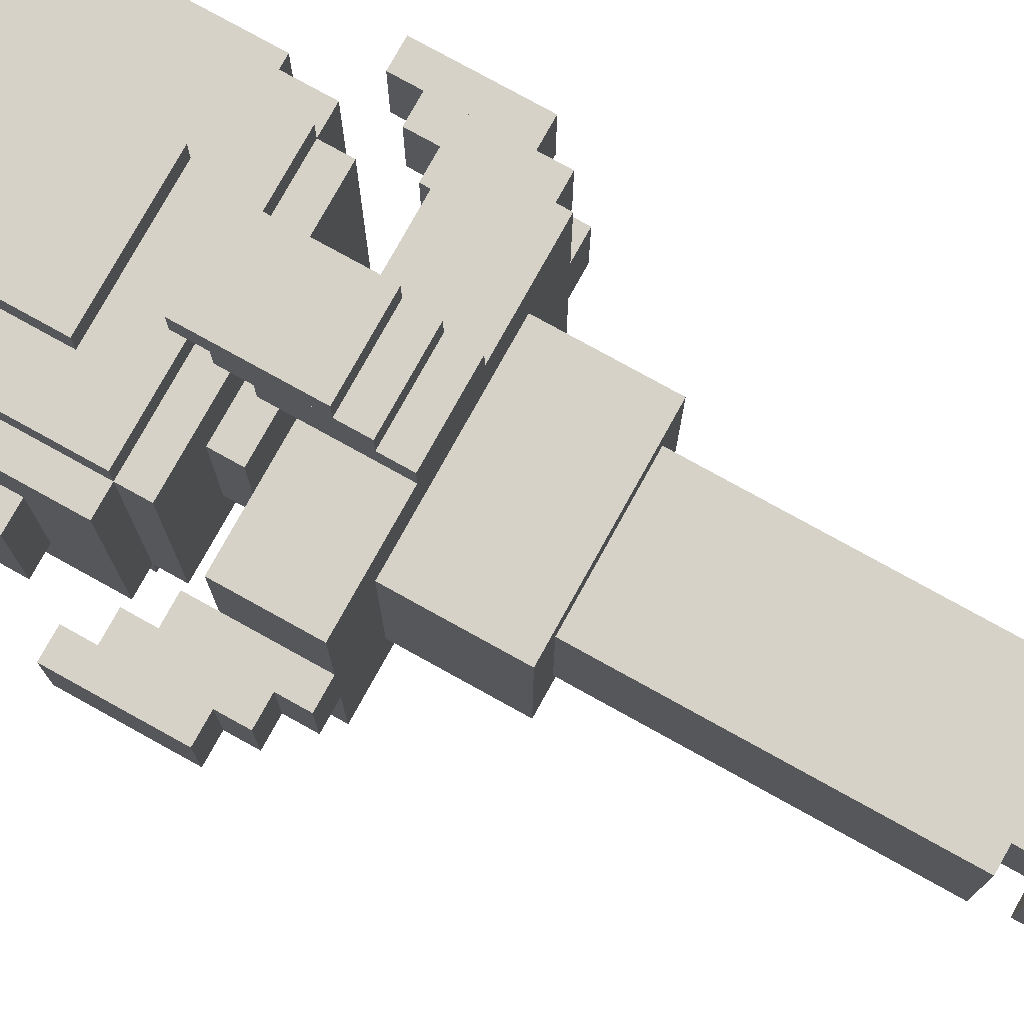
<metadata>
{"format":"obj","ext":"obj","renderer":"f3d","projection":"perspective","resolution":1024,"background":"white","views":[{"elev":77.6,"azim":-61.0,"up":"+Z"}]}
</metadata>
<code>
g FireOrb_mesh
v 0.02372 0.03954 0.007908
v 0.02372 -0.03954 0.02372
v 0.02372 0.03954 0.02372
v 0.02372 0.03954 -0.007908
v 0.02372 0.03954 -0.02372
v 0.02372 -0.03954 0.007908
v 0.02372 -0.03954 -0.007908
v 0.02372 -0.03954 -0.02372
v 0.007908 0.03954 -0.02372
v 0.02372 -0.03954 -0.02372
v 0.02372 0.03954 -0.02372
v -0.007908 0.03954 -0.02372
v -0.02372 0.03954 -0.02372
v 0.007908 -0.03954 -0.02372
v -0.007908 -0.03954 -0.02372
v -0.02372 -0.03954 -0.02372
v -0.02372 0.03954 -0.007908
v -0.02372 -0.03954 -0.02372
v -0.02372 0.03954 -0.02372
v -0.02372 0.03954 0.007908
v -0.02372 0.03954 0.02372
v -0.02372 -0.03954 -0.007908
v -0.02372 -0.03954 0.007908
v -0.02372 -0.03954 0.02372
v -0.007908 0.03954 0.02372
v -0.02372 -0.03954 0.02372
v -0.02372 0.03954 0.02372
v 0.007908 0.03954 0.02372
v 0.02372 0.03954 0.02372
v -0.007908 -0.03954 0.02372
v 0.007908 -0.03954 0.02372
v 0.02372 -0.03954 0.02372
v 0.02372 -0.03954 0.007908
v 0.007908 -0.03954 0.02372
v 0.02372 -0.03954 0.02372
v 0.02372 -0.03954 -0.007908
v -0.02372 -0.03954 0.007908
v -0.007908 -0.03954 0.02372
v -0.02372 -0.03954 0.02372
v -0.007908 -0.03954 -0.02372
v -0.02372 -0.03954 -0.007908
v -0.02372 -0.03954 -0.02372
v 0.007908 -0.03954 -0.02372
v 0.02372 -0.03954 -0.02372
v 0.02372 -0.02372 0.03954
v 0.02372 0.02372 0.02372
v 0.02372 -0.02372 0.02372
v 0.02372 0.02372 0.03954
v 0.02372 -0.02372 -0.02372
v 0.02372 0.02372 -0.03954
v 0.02372 -0.02372 -0.03954
v 0.02372 0.02372 -0.02372
v 0.02372 0.02372 0.03954
v -0.02372 0.02372 0.02372
v 0.02372 0.02372 0.02372
v -0.02372 0.02372 0.03954
v 0.02372 0.02372 -0.02372
v -0.02372 0.02372 -0.03954
v 0.02372 0.02372 -0.03954
v -0.02372 0.02372 -0.02372
v -0.02372 0.02372 0.03954
v -0.02372 -0.02372 0.02372
v -0.02372 0.02372 0.02372
v -0.02372 -0.02372 0.03954
v -0.02372 0.02372 -0.02372
v -0.02372 -0.02372 -0.03954
v -0.02372 0.02372 -0.03954
v -0.02372 -0.02372 -0.02372
v -0.02372 -0.02372 0.03954
v 0.02372 -0.02372 0.02372
v -0.02372 -0.02372 0.02372
v 0.02372 -0.02372 0.03954
v -0.02372 -0.02372 -0.02372
v 0.02372 -0.02372 -0.03954
v -0.02372 -0.02372 -0.03954
v 0.02372 -0.02372 -0.02372
v -0.02372 -0.02372 0.03954
v 0.02372 0.02372 0.03954
v 0.02372 -0.02372 0.03954
v -0.02372 0.02372 0.03954
v 0.02372 -0.02372 -0.03954
v -0.02372 0.02372 -0.03954
v -0.02372 -0.02372 -0.03954
v 0.02372 0.02372 -0.03954
v -0.03954 -0.02372 0.02372
v -0.02372 0.02372 0.02372
v -0.02372 -0.02372 0.02372
v -0.03954 0.02372 0.02372
v 0.02372 -0.02372 0.02372
v 0.03954 0.02372 0.02372
v 0.03954 -0.02372 0.02372
v 0.02372 0.02372 0.02372
v -0.03954 0.02372 0.02372
v -0.02372 0.02372 -0.02372
v -0.02372 0.02372 0.02372
v -0.03954 0.02372 -0.02372
v 0.02372 0.02372 0.02372
v 0.03954 0.02372 -0.02372
v 0.03954 0.02372 0.02372
v 0.02372 0.02372 -0.02372
v -0.03954 0.02372 -0.02372
v -0.02372 -0.02372 -0.02372
v -0.02372 0.02372 -0.02372
v -0.03954 -0.02372 -0.02372
v 0.02372 0.02372 -0.02372
v 0.03954 -0.02372 -0.02372
v 0.03954 0.02372 -0.02372
v 0.02372 -0.02372 -0.02372
v -0.03954 -0.02372 -0.02372
v -0.02372 -0.02372 0.02372
v -0.02372 -0.02372 -0.02372
v -0.03954 -0.02372 0.02372
v 0.02372 -0.02372 -0.02372
v 0.03954 -0.02372 0.02372
v 0.03954 -0.02372 -0.02372
v 0.02372 -0.02372 0.02372
v -0.03954 -0.02372 -0.02372
v -0.03954 0.02372 0.02372
v -0.03954 -0.02372 0.02372
v -0.03954 0.02372 -0.02372
v 0.03954 -0.02372 0.02372
v 0.03954 0.02372 -0.02372
v 0.03954 -0.02372 -0.02372
v 0.03954 0.02372 0.02372
v 0.03954 0.03954 0.03954
v 0.03954 0.2293 -0.03954
v 0.03954 0.03954 -0.03954
v 0.03954 0.2293 0.03954
v -0.03954 0.03954 0.03954
v 0.03954 0.2293 0.03954
v 0.03954 0.03954 0.03954
v -0.03954 0.2293 0.03954
v -0.03954 0.03954 -0.03954
v -0.03954 0.2293 0.03954
v -0.03954 0.03954 0.03954
v -0.03954 0.2293 -0.03954
v 0.03954 0.03954 -0.03954
v -0.03954 0.2293 -0.03954
v -0.03954 0.03954 -0.03954
v 0.03954 0.2293 -0.03954
v -0.03954 0.03954 0.03954
v 0.03954 0.03954 -0.03954
v -0.03954 0.03954 -0.03954
v 0.03954 0.03954 0.03954
v 0.05535 0.2135 0.05535
v 0.05535 0.2926 -0.05536
v 0.05535 0.2135 -0.05536
v 0.05535 0.2926 0.05535
v 0.05535 0.2135 -0.05536
v -0.05535 0.2926 -0.05536
v -0.05536 0.2135 -0.05536
v 0.05535 0.2926 -0.05536
v -0.05536 0.2135 -0.05536
v -0.05535 0.2926 0.05535
v -0.05535 0.2135 0.05535
v -0.05535 0.2926 -0.05536
v -0.05535 0.2135 0.05535
v 0.05535 0.2926 0.05535
v 0.05535 0.2135 0.05535
v -0.05535 0.2926 0.05535
v -0.05535 0.2135 0.05535
v 0.05535 0.2135 -0.05536
v -0.05536 0.2135 -0.05536
v 0.05535 0.2135 0.05535
v 0.08699 0.3242 0.08699
v -0.08699 0.3242 -0.08699
v 0.08699 0.3242 -0.08699
v -0.08699 0.3242 0.08699
v 0.08699 0.2768 0.08699
v 0.08699 0.3242 -0.08699
v 0.08699 0.2768 -0.08699
v 0.08699 0.3242 0.08699
v -0.08699 0.2768 0.08699
v 0.08699 0.3242 0.08699
v 0.08699 0.2768 0.08699
v -0.08699 0.3242 0.08699
v 0.08699 0.2768 -0.08699
v -0.08699 0.3242 -0.08699
v -0.08699 0.2768 -0.08699
v 0.08699 0.3242 -0.08699
v -0.08699 0.2768 -0.08699
v -0.08699 0.3242 0.08699
v -0.08699 0.2768 0.08699
v -0.08699 0.3242 -0.08699
v -0.08699 0.2768 0.08699
v 0.08699 0.2768 -0.08699
v -0.08699 0.2768 -0.08699
v 0.08699 0.2768 0.08699
v -0.02372 0.34 0.1028
v -0.02372 0.2768 0.08699
v -0.02372 0.34 0.08699
v -0.02372 0.2768 0.1028
v -0.02372 0.2768 0.1028
v 0.02372 0.34 0.1028
v 0.02372 0.2768 0.1028
v -0.02372 0.34 0.1028
v 0.02372 0.2768 0.1028
v 0.02372 0.34 0.08699
v 0.02372 0.2768 0.08699
v 0.02372 0.34 0.1028
v -0.02372 0.34 0.08699
v 0.02372 0.2768 0.08699
v 0.02372 0.34 0.08699
v -0.02372 0.2768 0.08699
v 0.02372 0.34 0.1028
v -0.02372 0.34 0.08699
v 0.02372 0.34 0.08699
v -0.02372 0.34 0.1028
v -0.02372 0.2768 0.1028
v 0.02372 0.2768 0.08699
v -0.02372 0.2768 0.08699
v 0.02372 0.2768 0.1028
v -0.02372 0.3559 0.1186
v -0.02372 0.2926 0.1028
v -0.02372 0.3559 0.1028
v -0.02372 0.2926 0.1186
v -0.02372 0.2926 0.1186
v 0.02372 0.3559 0.1186
v 0.02372 0.2926 0.1186
v -0.02372 0.3559 0.1186
v 0.02372 0.2926 0.1186
v 0.02372 0.3559 0.1028
v 0.02372 0.2926 0.1028
v 0.02372 0.3559 0.1186
v -0.02372 0.3559 0.1028
v 0.02372 0.2926 0.1028
v 0.02372 0.3559 0.1028
v -0.02372 0.2926 0.1028
v 0.02372 0.3559 0.1186
v -0.02372 0.3559 0.1028
v 0.02372 0.3559 0.1028
v -0.02372 0.3559 0.1186
v -0.02372 0.2926 0.1186
v 0.02372 0.2926 0.1028
v -0.02372 0.2926 0.1028
v 0.02372 0.2926 0.1186
v -0.02372 0.3084 0.1344
v 0.02372 0.3717 0.1344
v 0.02372 0.3084 0.1344
v -0.02372 0.3717 0.1344
v 0.02372 0.3084 0.1344
v 0.02372 0.3717 0.1186
v 0.02372 0.3084 0.1186
v 0.02372 0.3717 0.1344
v -0.02372 0.3717 0.1186
v 0.02372 0.3084 0.1186
v 0.02372 0.3717 0.1186
v -0.02372 0.3084 0.1186
v -0.02372 0.3717 0.1344
v -0.02372 0.3084 0.1186
v -0.02372 0.3717 0.1186
v -0.02372 0.3084 0.1344
v -0.02372 0.3084 0.1344
v 0.02372 0.3084 0.1186
v -0.02372 0.3084 0.1186
v 0.02372 0.3084 0.1344
v 0.02372 0.3717 0.1344
v -0.02372 0.3717 0.1186
v 0.02372 0.3717 0.1186
v -0.02372 0.3717 0.1344
v -0.1028 0.34 -0.02372
v -0.08699 0.2768 -0.02372
v -0.08699 0.34 -0.02372
v -0.1028 0.2768 -0.02372
v -0.1028 0.2768 -0.02372
v -0.1028 0.34 0.02372
v -0.1028 0.2768 0.02372
v -0.1028 0.34 -0.02372
v -0.1028 0.2768 0.02372
v -0.08699 0.34 0.02372
v -0.08699 0.2768 0.02372
v -0.1028 0.34 0.02372
v -0.08699 0.34 -0.02372
v -0.08699 0.2768 0.02372
v -0.08699 0.34 0.02372
v -0.08699 0.2768 -0.02372
v -0.1028 0.34 0.02372
v -0.08699 0.34 -0.02372
v -0.08699 0.34 0.02372
v -0.1028 0.34 -0.02372
v -0.1028 0.2768 -0.02372
v -0.08699 0.2768 0.02372
v -0.08699 0.2768 -0.02372
v -0.1028 0.2768 0.02372
v -0.1186 0.3559 -0.02372
v -0.1028 0.2926 -0.02372
v -0.1028 0.3559 -0.02372
v -0.1186 0.2926 -0.02372
v -0.1186 0.2926 -0.02372
v -0.1186 0.3559 0.02372
v -0.1186 0.2926 0.02372
v -0.1186 0.3559 -0.02372
v -0.1186 0.2926 0.02372
v -0.1028 0.3559 0.02372
v -0.1028 0.2926 0.02372
v -0.1186 0.3559 0.02372
v -0.1028 0.3559 -0.02372
v -0.1028 0.2926 0.02372
v -0.1028 0.3559 0.02372
v -0.1028 0.2926 -0.02372
v -0.1186 0.3559 0.02372
v -0.1028 0.3559 -0.02372
v -0.1028 0.3559 0.02372
v -0.1186 0.3559 -0.02372
v -0.1186 0.2926 -0.02372
v -0.1028 0.2926 0.02372
v -0.1028 0.2926 -0.02372
v -0.1186 0.2926 0.02372
v -0.1344 0.3084 -0.02372
v -0.1344 0.3717 0.02372
v -0.1344 0.3084 0.02372
v -0.1344 0.3717 -0.02372
v -0.1344 0.3084 0.02372
v -0.1186 0.3717 0.02372
v -0.1186 0.3084 0.02372
v -0.1344 0.3717 0.02372
v -0.1186 0.3717 -0.02372
v -0.1186 0.3084 0.02372
v -0.1186 0.3717 0.02372
v -0.1186 0.3084 -0.02372
v -0.1344 0.3717 -0.02372
v -0.1186 0.3084 -0.02372
v -0.1186 0.3717 -0.02372
v -0.1344 0.3084 -0.02372
v -0.1344 0.3084 -0.02372
v -0.1186 0.3084 0.02372
v -0.1186 0.3084 -0.02372
v -0.1344 0.3084 0.02372
v -0.1344 0.3717 0.02372
v -0.1186 0.3717 -0.02372
v -0.1186 0.3717 0.02372
v -0.1344 0.3717 -0.02372
v 0.02372 0.34 -0.1028
v 0.02372 0.2768 -0.08699
v 0.02372 0.34 -0.08699
v 0.02372 0.2768 -0.1028
v 0.02372 0.2768 -0.1028
v -0.02372 0.34 -0.1028
v -0.02372 0.2768 -0.1028
v 0.02372 0.34 -0.1028
v -0.02372 0.2768 -0.1028
v -0.02372 0.34 -0.08699
v -0.02372 0.2768 -0.08699
v -0.02372 0.34 -0.1028
v 0.02372 0.34 -0.08699
v -0.02372 0.2768 -0.08699
v -0.02372 0.34 -0.08699
v 0.02372 0.2768 -0.08699
v -0.02372 0.34 -0.1028
v 0.02372 0.34 -0.08699
v -0.02372 0.34 -0.08699
v 0.02372 0.34 -0.1028
v 0.02372 0.2768 -0.1028
v -0.02372 0.2768 -0.08699
v 0.02372 0.2768 -0.08699
v -0.02372 0.2768 -0.1028
v 0.02372 0.3559 -0.1186
v 0.02372 0.2926 -0.1028
v 0.02372 0.3559 -0.1028
v 0.02372 0.2926 -0.1186
v 0.02372 0.2926 -0.1186
v -0.02372 0.3559 -0.1186
v -0.02372 0.2926 -0.1186
v 0.02372 0.3559 -0.1186
v -0.02372 0.2926 -0.1186
v -0.02372 0.3559 -0.1028
v -0.02372 0.2926 -0.1028
v -0.02372 0.3559 -0.1186
v 0.02372 0.3559 -0.1028
v -0.02372 0.2926 -0.1028
v -0.02372 0.3559 -0.1028
v 0.02372 0.2926 -0.1028
v -0.02372 0.3559 -0.1186
v 0.02372 0.3559 -0.1028
v -0.02372 0.3559 -0.1028
v 0.02372 0.3559 -0.1186
v 0.02372 0.2926 -0.1186
v -0.02372 0.2926 -0.1028
v 0.02372 0.2926 -0.1028
v -0.02372 0.2926 -0.1186
v 0.02372 0.3084 -0.1344
v -0.02372 0.3717 -0.1344
v -0.02372 0.3084 -0.1344
v 0.02372 0.3717 -0.1344
v -0.02372 0.3084 -0.1344
v -0.02372 0.3717 -0.1186
v -0.02372 0.3084 -0.1186
v -0.02372 0.3717 -0.1344
v 0.02372 0.3717 -0.1186
v -0.02372 0.3084 -0.1186
v -0.02372 0.3717 -0.1186
v 0.02372 0.3084 -0.1186
v 0.02372 0.3717 -0.1344
v 0.02372 0.3084 -0.1186
v 0.02372 0.3717 -0.1186
v 0.02372 0.3084 -0.1344
v 0.02372 0.3084 -0.1344
v -0.02372 0.3084 -0.1186
v 0.02372 0.3084 -0.1186
v -0.02372 0.3084 -0.1344
v -0.02372 0.3717 -0.1344
v 0.02372 0.3717 -0.1186
v -0.02372 0.3717 -0.1186
v 0.02372 0.3717 -0.1344
v 0.1028 0.34 0.02372
v 0.08699 0.2768 0.02372
v 0.08699 0.34 0.02372
v 0.1028 0.2768 0.02372
v 0.1028 0.2768 0.02372
v 0.1028 0.34 -0.02372
v 0.1028 0.2768 -0.02372
v 0.1028 0.34 0.02372
v 0.1028 0.2768 -0.02372
v 0.08699 0.34 -0.02372
v 0.08699 0.2768 -0.02372
v 0.1028 0.34 -0.02372
v 0.08699 0.34 0.02372
v 0.08699 0.2768 -0.02372
v 0.08699 0.34 -0.02372
v 0.08699 0.2768 0.02372
v 0.1028 0.34 -0.02372
v 0.08699 0.34 0.02372
v 0.08699 0.34 -0.02372
v 0.1028 0.34 0.02372
v 0.1028 0.2768 0.02372
v 0.08699 0.2768 -0.02372
v 0.08699 0.2768 0.02372
v 0.1028 0.2768 -0.02372
v 0.1186 0.3559 0.02372
v 0.1028 0.2926 0.02372
v 0.1028 0.3559 0.02372
v 0.1186 0.2926 0.02372
v 0.1186 0.2926 0.02372
v 0.1186 0.3559 -0.02372
v 0.1186 0.2926 -0.02372
v 0.1186 0.3559 0.02372
v 0.1186 0.2926 -0.02372
v 0.1028 0.3559 -0.02372
v 0.1028 0.2926 -0.02372
v 0.1186 0.3559 -0.02372
v 0.1028 0.3559 0.02372
v 0.1028 0.2926 -0.02372
v 0.1028 0.3559 -0.02372
v 0.1028 0.2926 0.02372
v 0.1186 0.3559 -0.02372
v 0.1028 0.3559 0.02372
v 0.1028 0.3559 -0.02372
v 0.1186 0.3559 0.02372
v 0.1186 0.2926 0.02372
v 0.1028 0.2926 -0.02372
v 0.1028 0.2926 0.02372
v 0.1186 0.2926 -0.02372
v 0.1344 0.3084 0.02372
v 0.1344 0.3717 -0.02372
v 0.1344 0.3084 -0.02372
v 0.1344 0.3717 0.02372
v 0.1344 0.3084 -0.02372
v 0.1186 0.3717 -0.02372
v 0.1186 0.3084 -0.02372
v 0.1344 0.3717 -0.02372
v 0.1186 0.3717 0.02372
v 0.1186 0.3084 -0.02372
v 0.1186 0.3717 -0.02372
v 0.1186 0.3084 0.02372
v 0.1344 0.3717 0.02372
v 0.1186 0.3084 0.02372
v 0.1186 0.3717 0.02372
v 0.1344 0.3084 0.02372
v 0.1344 0.3084 0.02372
v 0.1186 0.3084 -0.02372
v 0.1186 0.3084 0.02372
v 0.1344 0.3084 -0.02372
v 0.1344 0.3717 -0.02372
v 0.1186 0.3717 0.02372
v 0.1186 0.3717 -0.02372
v 0.1344 0.3717 0.02372
v -0.08699 0.3713 0.07117
v 0.08699 0.5137 0.07117
v 0.08699 0.3713 0.07117
v -0.08699 0.5137 0.07117
v -0.08699 0.3713 -0.07117
v 0.08699 0.3713 0.07117
v 0.08699 0.3713 -0.07117
v -0.08699 0.3713 0.07117
v -0.08699 0.5137 -0.07117
v 0.08699 0.3713 -0.07117
v 0.08699 0.5137 -0.07117
v -0.08699 0.3713 -0.07117
v -0.08699 0.5137 0.07117
v 0.08699 0.5137 -0.07117
v 0.08699 0.5137 0.07117
v -0.08699 0.5137 -0.07117
v 0.08699 0.3713 0.07117
v 0.08699 0.5137 -0.07117
v 0.08699 0.3713 -0.07117
v 0.08699 0.5137 0.07117
v -0.08699 0.3713 -0.07117
v -0.08699 0.5137 0.07117
v -0.08699 0.3713 0.07117
v -0.08699 0.5137 -0.07117
v 0.07117 0.3713 -0.08699
v -0.07117 0.3713 0.08699
v 0.07117 0.3713 0.08699
v -0.07117 0.3713 -0.08699
v 0.07117 0.5137 -0.08699
v 0.07117 0.3713 0.08699
v 0.07117 0.5137 0.08699
v 0.07117 0.3713 -0.08699
v -0.07117 0.5137 -0.08699
v 0.07117 0.5137 0.08699
v -0.07117 0.5137 0.08699
v 0.07117 0.5137 -0.08699
v -0.07117 0.3713 -0.08699
v -0.07117 0.5137 0.08699
v -0.07117 0.3713 0.08699
v -0.07117 0.5137 -0.08699
v 0.07117 0.3713 0.08699
v -0.07117 0.5137 0.08699
v 0.07117 0.5137 0.08699
v -0.07117 0.3713 0.08699
v 0.07117 0.5137 -0.08699
v -0.07117 0.3713 -0.08699
v 0.07117 0.3713 -0.08699
v -0.07117 0.5137 -0.08699
v 0.07117 0.3555 0.07117
v -0.07117 0.5295 0.07117
v 0.07117 0.5295 0.07117
v -0.07117 0.3555 0.07117
v 0.07117 0.3555 -0.07117
v 0.07117 0.5295 0.07117
v 0.07117 0.5295 -0.07117
v 0.07117 0.3555 0.07117
v -0.07117 0.3555 -0.07117
v 0.07117 0.5295 -0.07117
v -0.07117 0.5295 -0.07117
v 0.07117 0.3555 -0.07117
v -0.07117 0.3555 0.07117
v -0.07117 0.5295 -0.07117
v -0.07117 0.5295 0.07117
v -0.07117 0.3555 -0.07117
v 0.07117 0.5295 0.07117
v -0.07117 0.5295 -0.07117
v 0.07117 0.5295 -0.07117
v -0.07117 0.5295 0.07117
v 0.07117 0.3555 -0.07117
v -0.07117 0.3555 0.07117
v 0.07117 0.3555 0.07117
v -0.07117 0.3555 -0.07117
v 0.03954 0.5453 0.03954
v 0.03954 0.3397 -0.03954
v 0.03954 0.3397 0.03954
v 0.03954 0.5453 -0.03954
v 0.03954 0.5453 -0.03954
v -0.03954 0.3397 -0.03954
v 0.03954 0.3397 -0.03954
v -0.03954 0.5453 -0.03954
v -0.03954 0.5453 -0.03954
v -0.03954 0.3397 0.03954
v -0.03954 0.3397 -0.03954
v -0.03954 0.5453 0.03954
v -0.03954 0.5453 0.03954
v 0.03954 0.3397 0.03954
v -0.03954 0.3397 0.03954
v 0.03954 0.5453 0.03954
v 0.03954 0.3397 0.03954
v -0.03954 0.3397 -0.03954
v -0.03954 0.3397 0.03954
v 0.03954 0.3397 -0.03954
v -0.03954 0.5453 0.03954
v 0.03954 0.5453 -0.03954
v 0.03954 0.5453 0.03954
v -0.03954 0.5453 -0.03954
v 0.1028 0.403 0.03954
v -0.1028 0.403 -0.03954
v -0.1028 0.403 0.03954
v 0.1028 0.403 -0.03954
v 0.1028 0.403 -0.03954
v -0.1028 0.482 -0.03954
v -0.1028 0.403 -0.03954
v 0.1028 0.482 -0.03954
v 0.1028 0.482 -0.03954
v -0.1028 0.482 0.03954
v -0.1028 0.482 -0.03954
v 0.1028 0.482 0.03954
v 0.1028 0.482 0.03954
v -0.1028 0.403 0.03954
v -0.1028 0.482 0.03954
v 0.1028 0.403 0.03954
v -0.1028 0.403 0.03954
v -0.1028 0.482 -0.03954
v -0.1028 0.482 0.03954
v -0.1028 0.403 -0.03954
v 0.1028 0.482 0.03954
v 0.1028 0.403 -0.03954
v 0.1028 0.403 0.03954
v 0.1028 0.482 -0.03954
v 0.03954 0.403 0.1028
v 0.03954 0.482 -0.1028
v 0.03954 0.403 -0.1028
v 0.03954 0.482 0.1028
v 0.03954 0.482 0.1028
v -0.03954 0.482 -0.1028
v 0.03954 0.482 -0.1028
v -0.03954 0.482 0.1028
v -0.03954 0.482 0.1028
v -0.03954 0.403 -0.1028
v -0.03954 0.482 -0.1028
v -0.03954 0.403 0.1028
v -0.03954 0.403 0.1028
v 0.03954 0.403 -0.1028
v -0.03954 0.403 -0.1028
v 0.03954 0.403 0.1028
v 0.03954 0.403 -0.1028
v -0.03954 0.482 -0.1028
v -0.03954 0.403 -0.1028
v 0.03954 0.482 -0.1028
v -0.03954 0.403 0.1028
v 0.03954 0.482 0.1028
v 0.03954 0.403 0.1028
v -0.03954 0.482 0.1028
g FireOrb_mesh_0
f 3 2 1
f 2 4 1
f 5 4 2
f 6 5 2
f 7 5 6
f 8 5 7
f 11 10 9
f 10 12 9
f 13 12 10
f 14 13 10
f 15 13 14
f 16 13 15
f 19 18 17
f 18 20 17
f 21 20 18
f 22 21 18
f 23 21 22
f 24 21 23
f 27 26 25
f 26 28 25
f 29 28 26
f 30 29 26
f 31 29 30
f 32 29 31
f 35 34 33
f 34 36 33
f 37 36 34
f 38 37 34
f 39 37 38
f 40 36 37
f 41 40 37
f 42 40 41
f 43 36 40
f 44 36 43
f 47 46 45
f 48 45 46
f 51 50 49
f 52 49 50
f 55 54 53
f 56 53 54
f 59 58 57
f 60 57 58
f 63 62 61
f 64 61 62
f 67 66 65
f 68 65 66
f 71 70 69
f 72 69 70
f 75 74 73
f 76 73 74
f 79 78 77
f 80 77 78
f 83 82 81
f 84 81 82
f 87 86 85
f 88 85 86
f 91 90 89
f 92 89 90
f 95 94 93
f 96 93 94
f 99 98 97
f 100 97 98
f 103 102 101
f 104 101 102
f 107 106 105
f 108 105 106
f 111 110 109
f 112 109 110
f 115 114 113
f 116 113 114
f 119 118 117
f 120 117 118
f 123 122 121
f 124 121 122
f 127 126 125
f 128 125 126
f 131 130 129
f 132 129 130
f 135 134 133
f 136 133 134
f 139 138 137
f 140 137 138
f 143 142 141
f 144 141 142
f 147 146 145
f 148 145 146
f 151 150 149
f 152 149 150
f 155 154 153
f 156 153 154
f 159 158 157
f 160 157 158
f 163 162 161
f 164 161 162
f 167 166 165
f 168 165 166
f 171 170 169
f 172 169 170
f 175 174 173
f 176 173 174
f 179 178 177
f 180 177 178
f 183 182 181
f 184 181 182
f 187 186 185
f 188 185 186
f 191 190 189
f 192 189 190
f 195 194 193
f 196 193 194
f 199 198 197
f 200 197 198
f 203 202 201
f 204 201 202
f 207 206 205
f 208 205 206
f 211 210 209
f 212 209 210
f 215 214 213
f 216 213 214
f 219 218 217
f 220 217 218
f 223 222 221
f 224 221 222
f 227 226 225
f 228 225 226
f 231 230 229
f 232 229 230
f 235 234 233
f 236 233 234
f 239 238 237
f 240 237 238
f 243 242 241
f 244 241 242
f 247 246 245
f 248 245 246
f 251 250 249
f 252 249 250
f 255 254 253
f 256 253 254
f 259 258 257
f 260 257 258
f 263 262 261
f 264 261 262
f 267 266 265
f 268 265 266
f 271 270 269
f 272 269 270
f 275 274 273
f 276 273 274
f 279 278 277
f 280 277 278
f 283 282 281
f 284 281 282
f 287 286 285
f 288 285 286
f 291 290 289
f 292 289 290
f 295 294 293
f 296 293 294
f 299 298 297
f 300 297 298
f 303 302 301
f 304 301 302
f 307 306 305
f 308 305 306
f 311 310 309
f 312 309 310
f 315 314 313
f 316 313 314
f 319 318 317
f 320 317 318
f 323 322 321
f 324 321 322
f 327 326 325
f 328 325 326
f 331 330 329
f 332 329 330
f 335 334 333
f 336 333 334
f 339 338 337
f 340 337 338
f 343 342 341
f 344 341 342
f 347 346 345
f 348 345 346
f 351 350 349
f 352 349 350
f 355 354 353
f 356 353 354
f 359 358 357
f 360 357 358
f 363 362 361
f 364 361 362
f 367 366 365
f 368 365 366
f 371 370 369
f 372 369 370
f 375 374 373
f 376 373 374
f 379 378 377
f 380 377 378
f 383 382 381
f 384 381 382
f 387 386 385
f 388 385 386
f 391 390 389
f 392 389 390
f 395 394 393
f 396 393 394
f 399 398 397
f 400 397 398
f 403 402 401
f 404 401 402
f 407 406 405
f 408 405 406
f 411 410 409
f 412 409 410
f 415 414 413
f 416 413 414
f 419 418 417
f 420 417 418
f 423 422 421
f 424 421 422
f 427 426 425
f 428 425 426
f 431 430 429
f 432 429 430
f 435 434 433
f 436 433 434
f 439 438 437
f 440 437 438
f 443 442 441
f 444 441 442
f 447 446 445
f 448 445 446
f 451 450 449
f 452 449 450
f 455 454 453
f 456 453 454
f 459 458 457
f 460 457 458
f 463 462 461
f 464 461 462
f 467 466 465
f 468 465 466
f 471 470 469
f 472 469 470
f 475 474 473
f 476 473 474
g FireOrb_mesh_1
f 479 478 477
f 480 477 478
f 483 482 481
f 484 481 482
f 487 486 485
f 488 485 486
f 491 490 489
f 492 489 490
f 495 494 493
f 496 493 494
f 499 498 497
f 500 497 498
f 503 502 501
f 504 501 502
f 507 506 505
f 508 505 506
f 511 510 509
f 512 509 510
f 515 514 513
f 516 513 514
f 519 518 517
f 520 517 518
f 523 522 521
f 524 521 522
f 527 526 525
f 528 525 526
f 531 530 529
f 532 529 530
f 535 534 533
f 536 533 534
f 539 538 537
f 540 537 538
f 543 542 541
f 544 541 542
f 547 546 545
f 548 545 546
f 551 550 549
f 552 549 550
f 555 554 553
f 556 553 554
f 559 558 557
f 560 557 558
f 563 562 561
f 564 561 562
f 567 566 565
f 568 565 566
f 571 570 569
f 572 569 570
f 575 574 573
f 576 573 574
f 579 578 577
f 580 577 578
f 583 582 581
f 584 581 582
f 587 586 585
f 588 585 586
f 591 590 589
f 592 589 590
f 595 594 593
f 596 593 594
f 599 598 597
f 600 597 598
f 603 602 601
f 604 601 602
f 607 606 605
f 608 605 606
f 611 610 609
f 612 609 610
f 615 614 613
f 616 613 614
f 619 618 617
f 620 617 618

</code>
